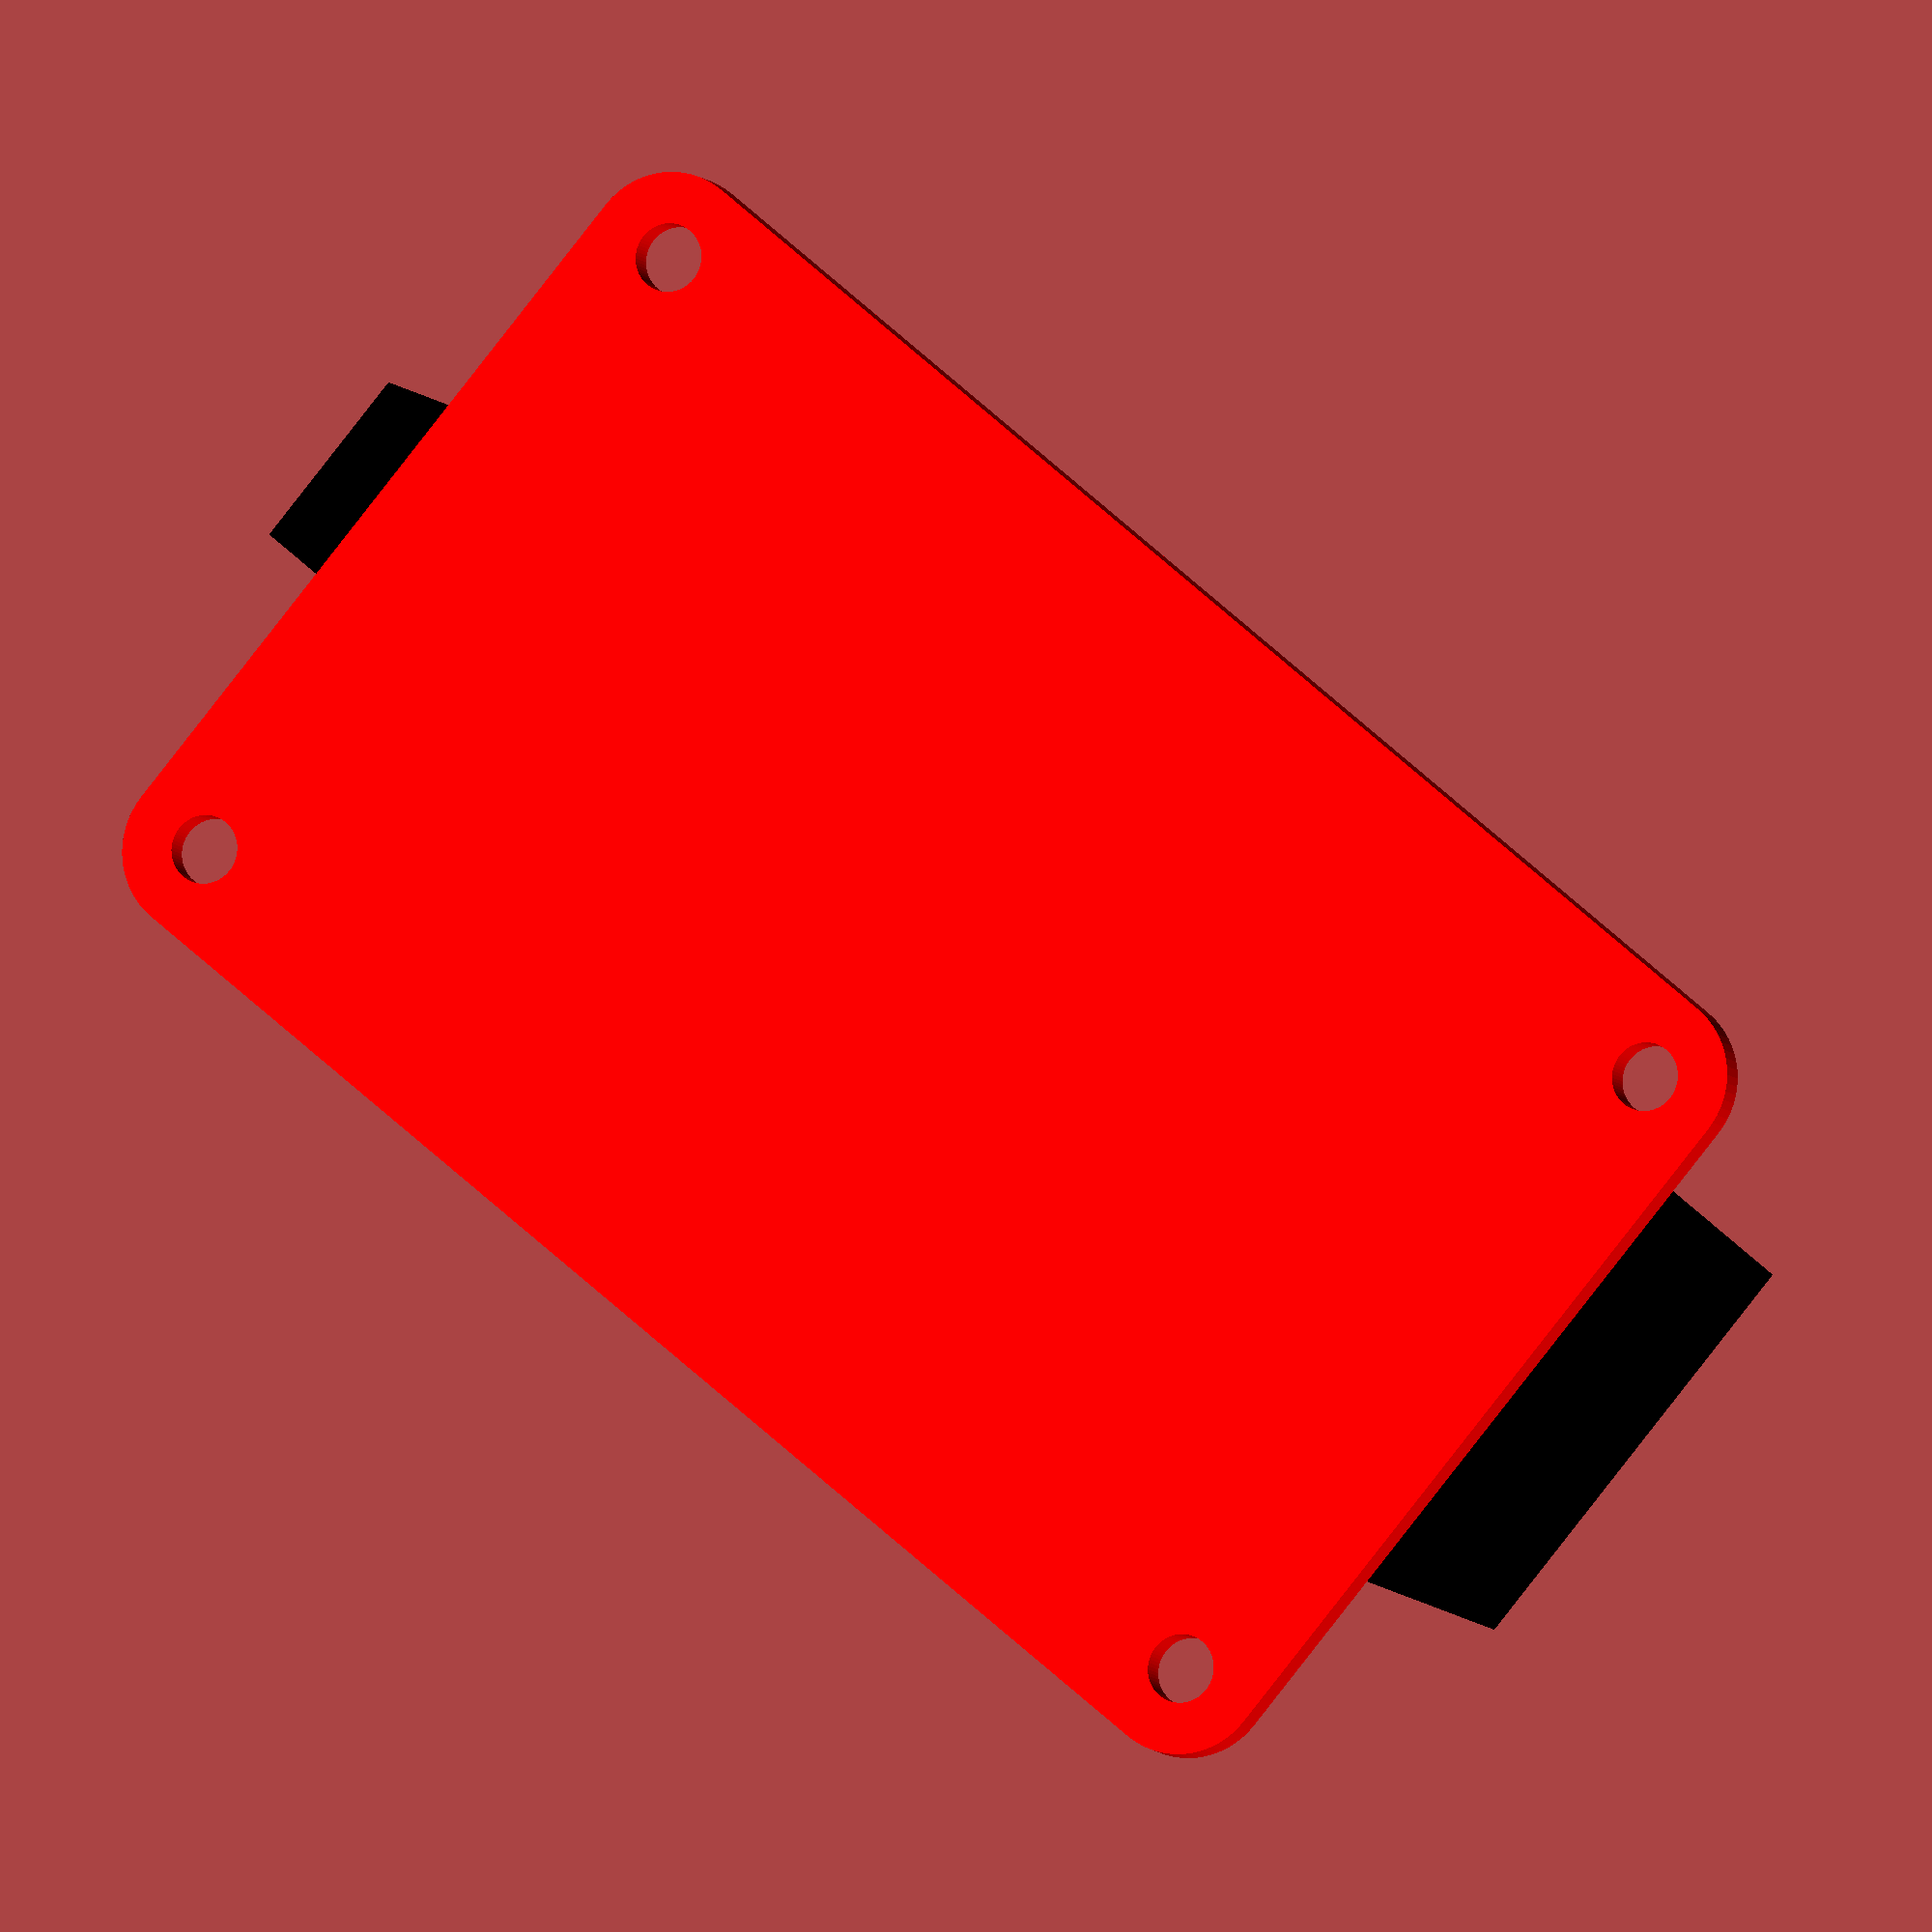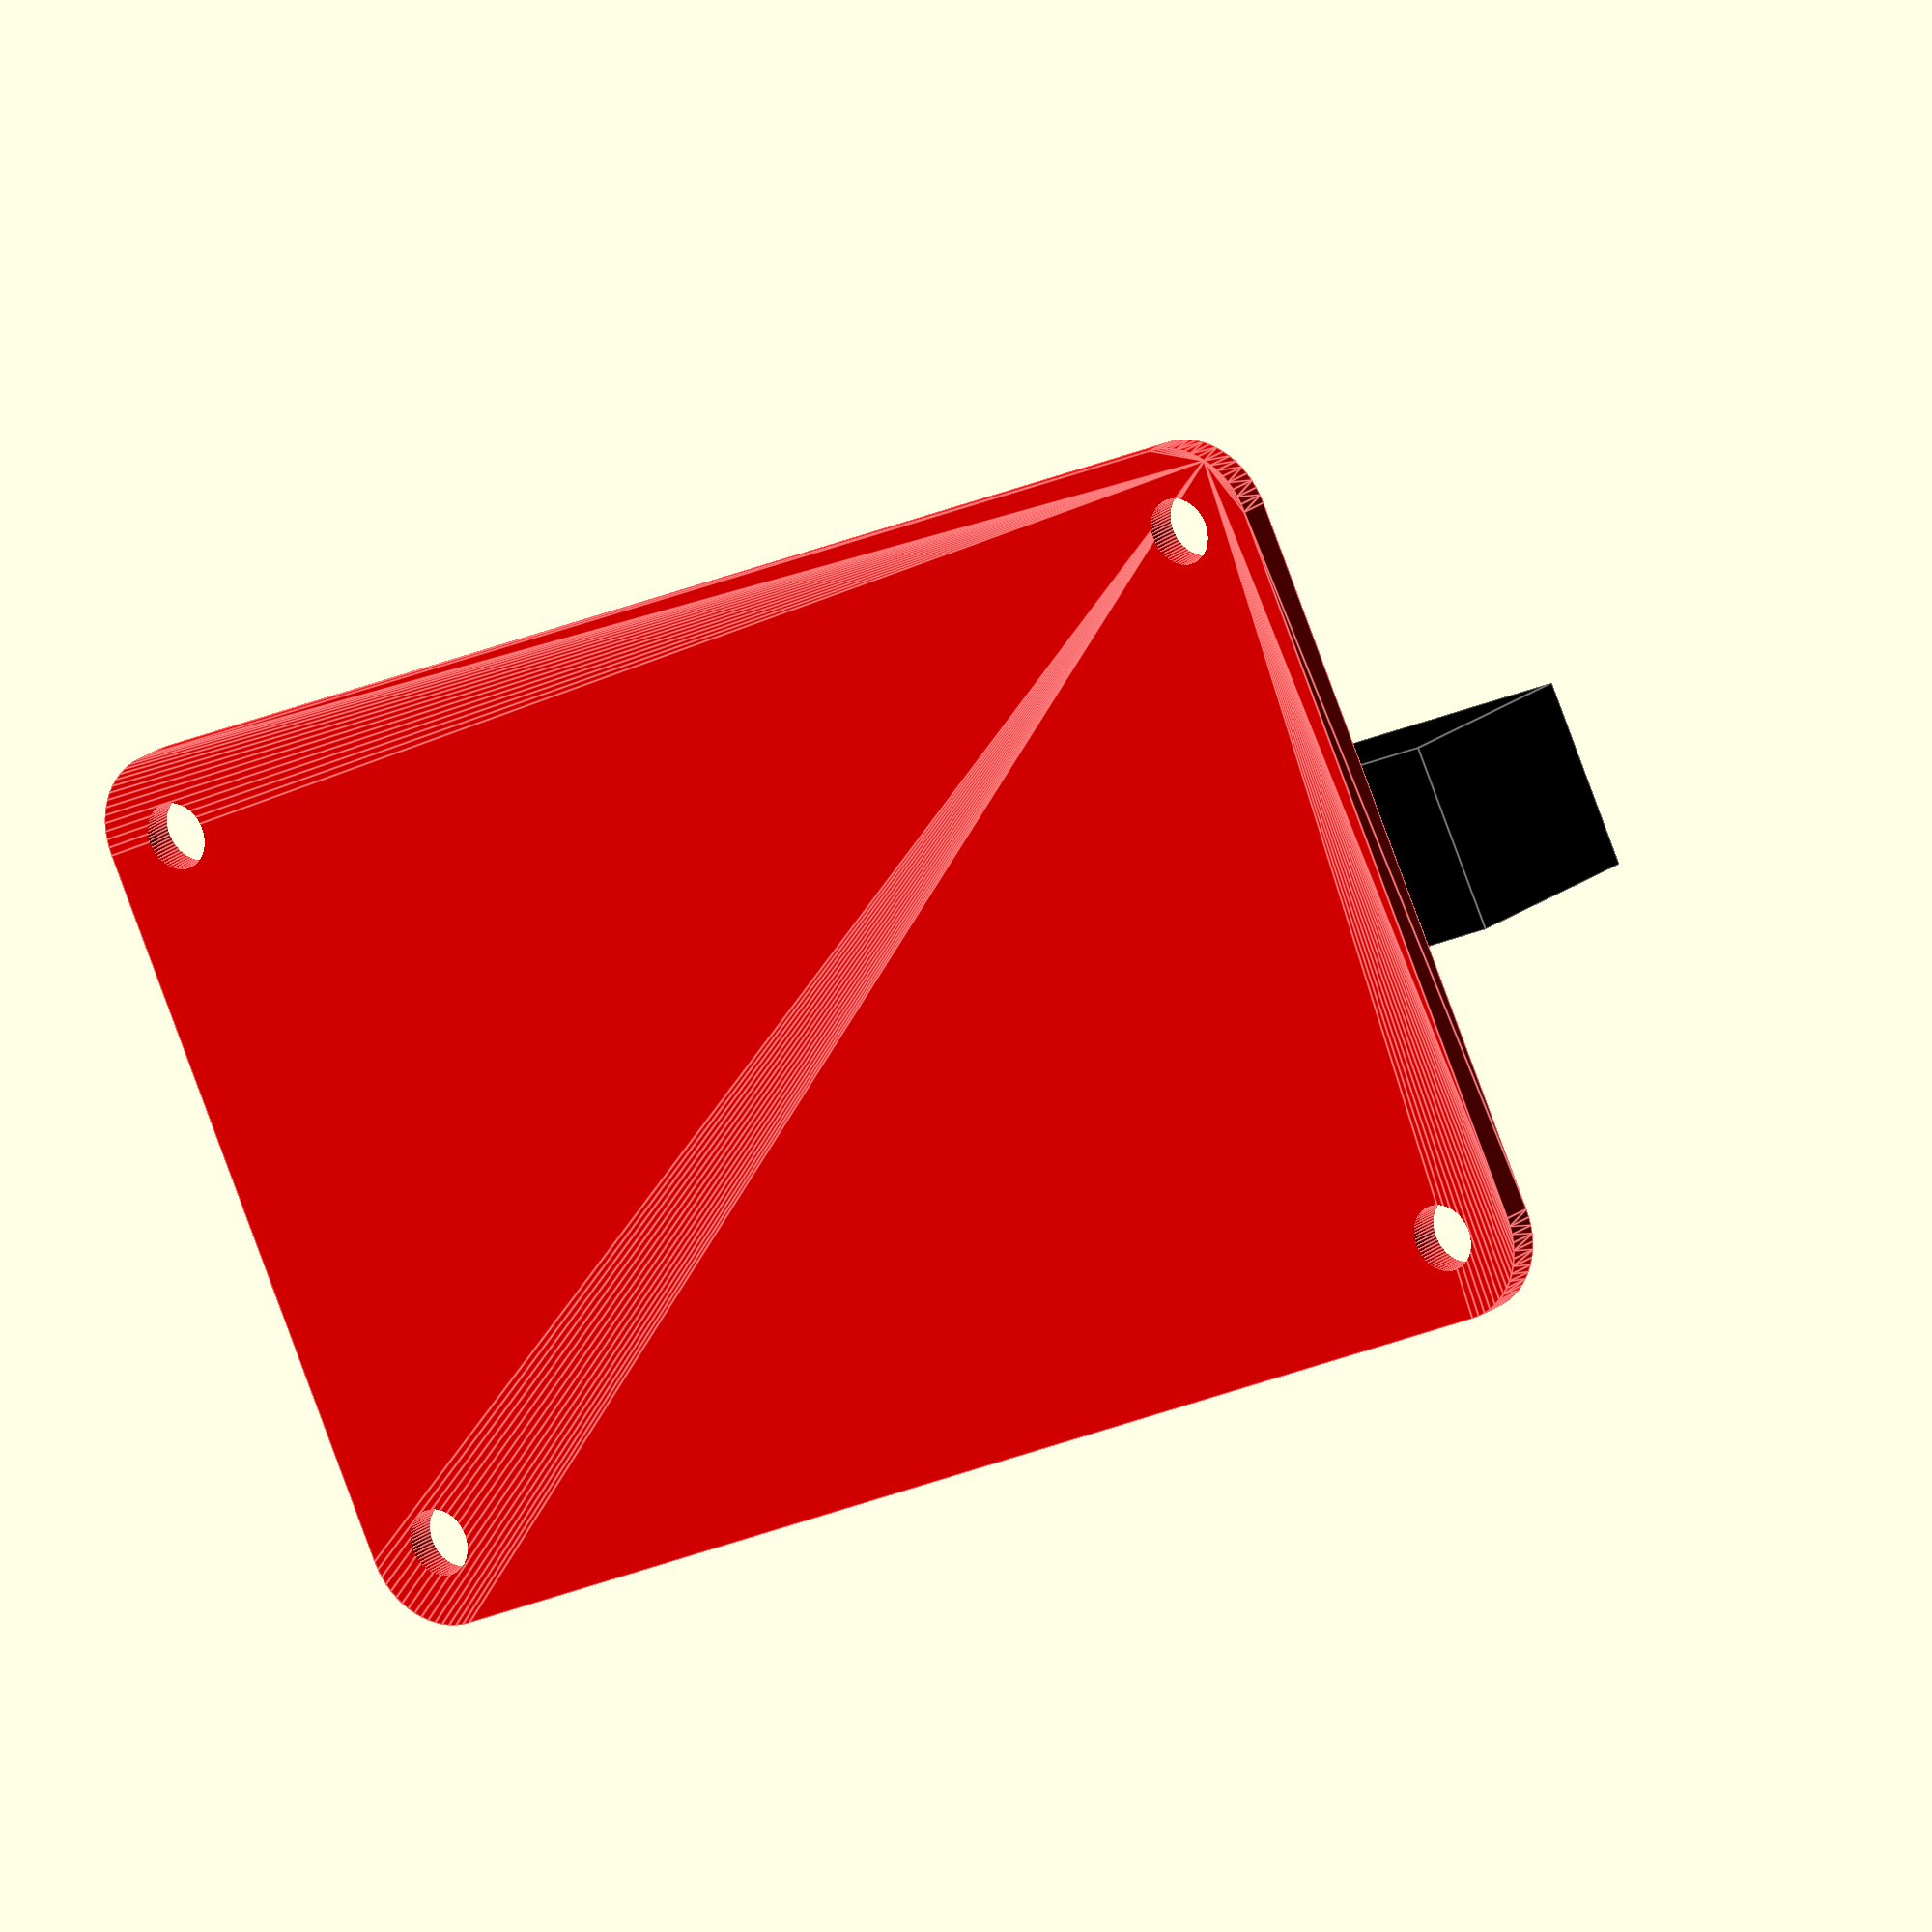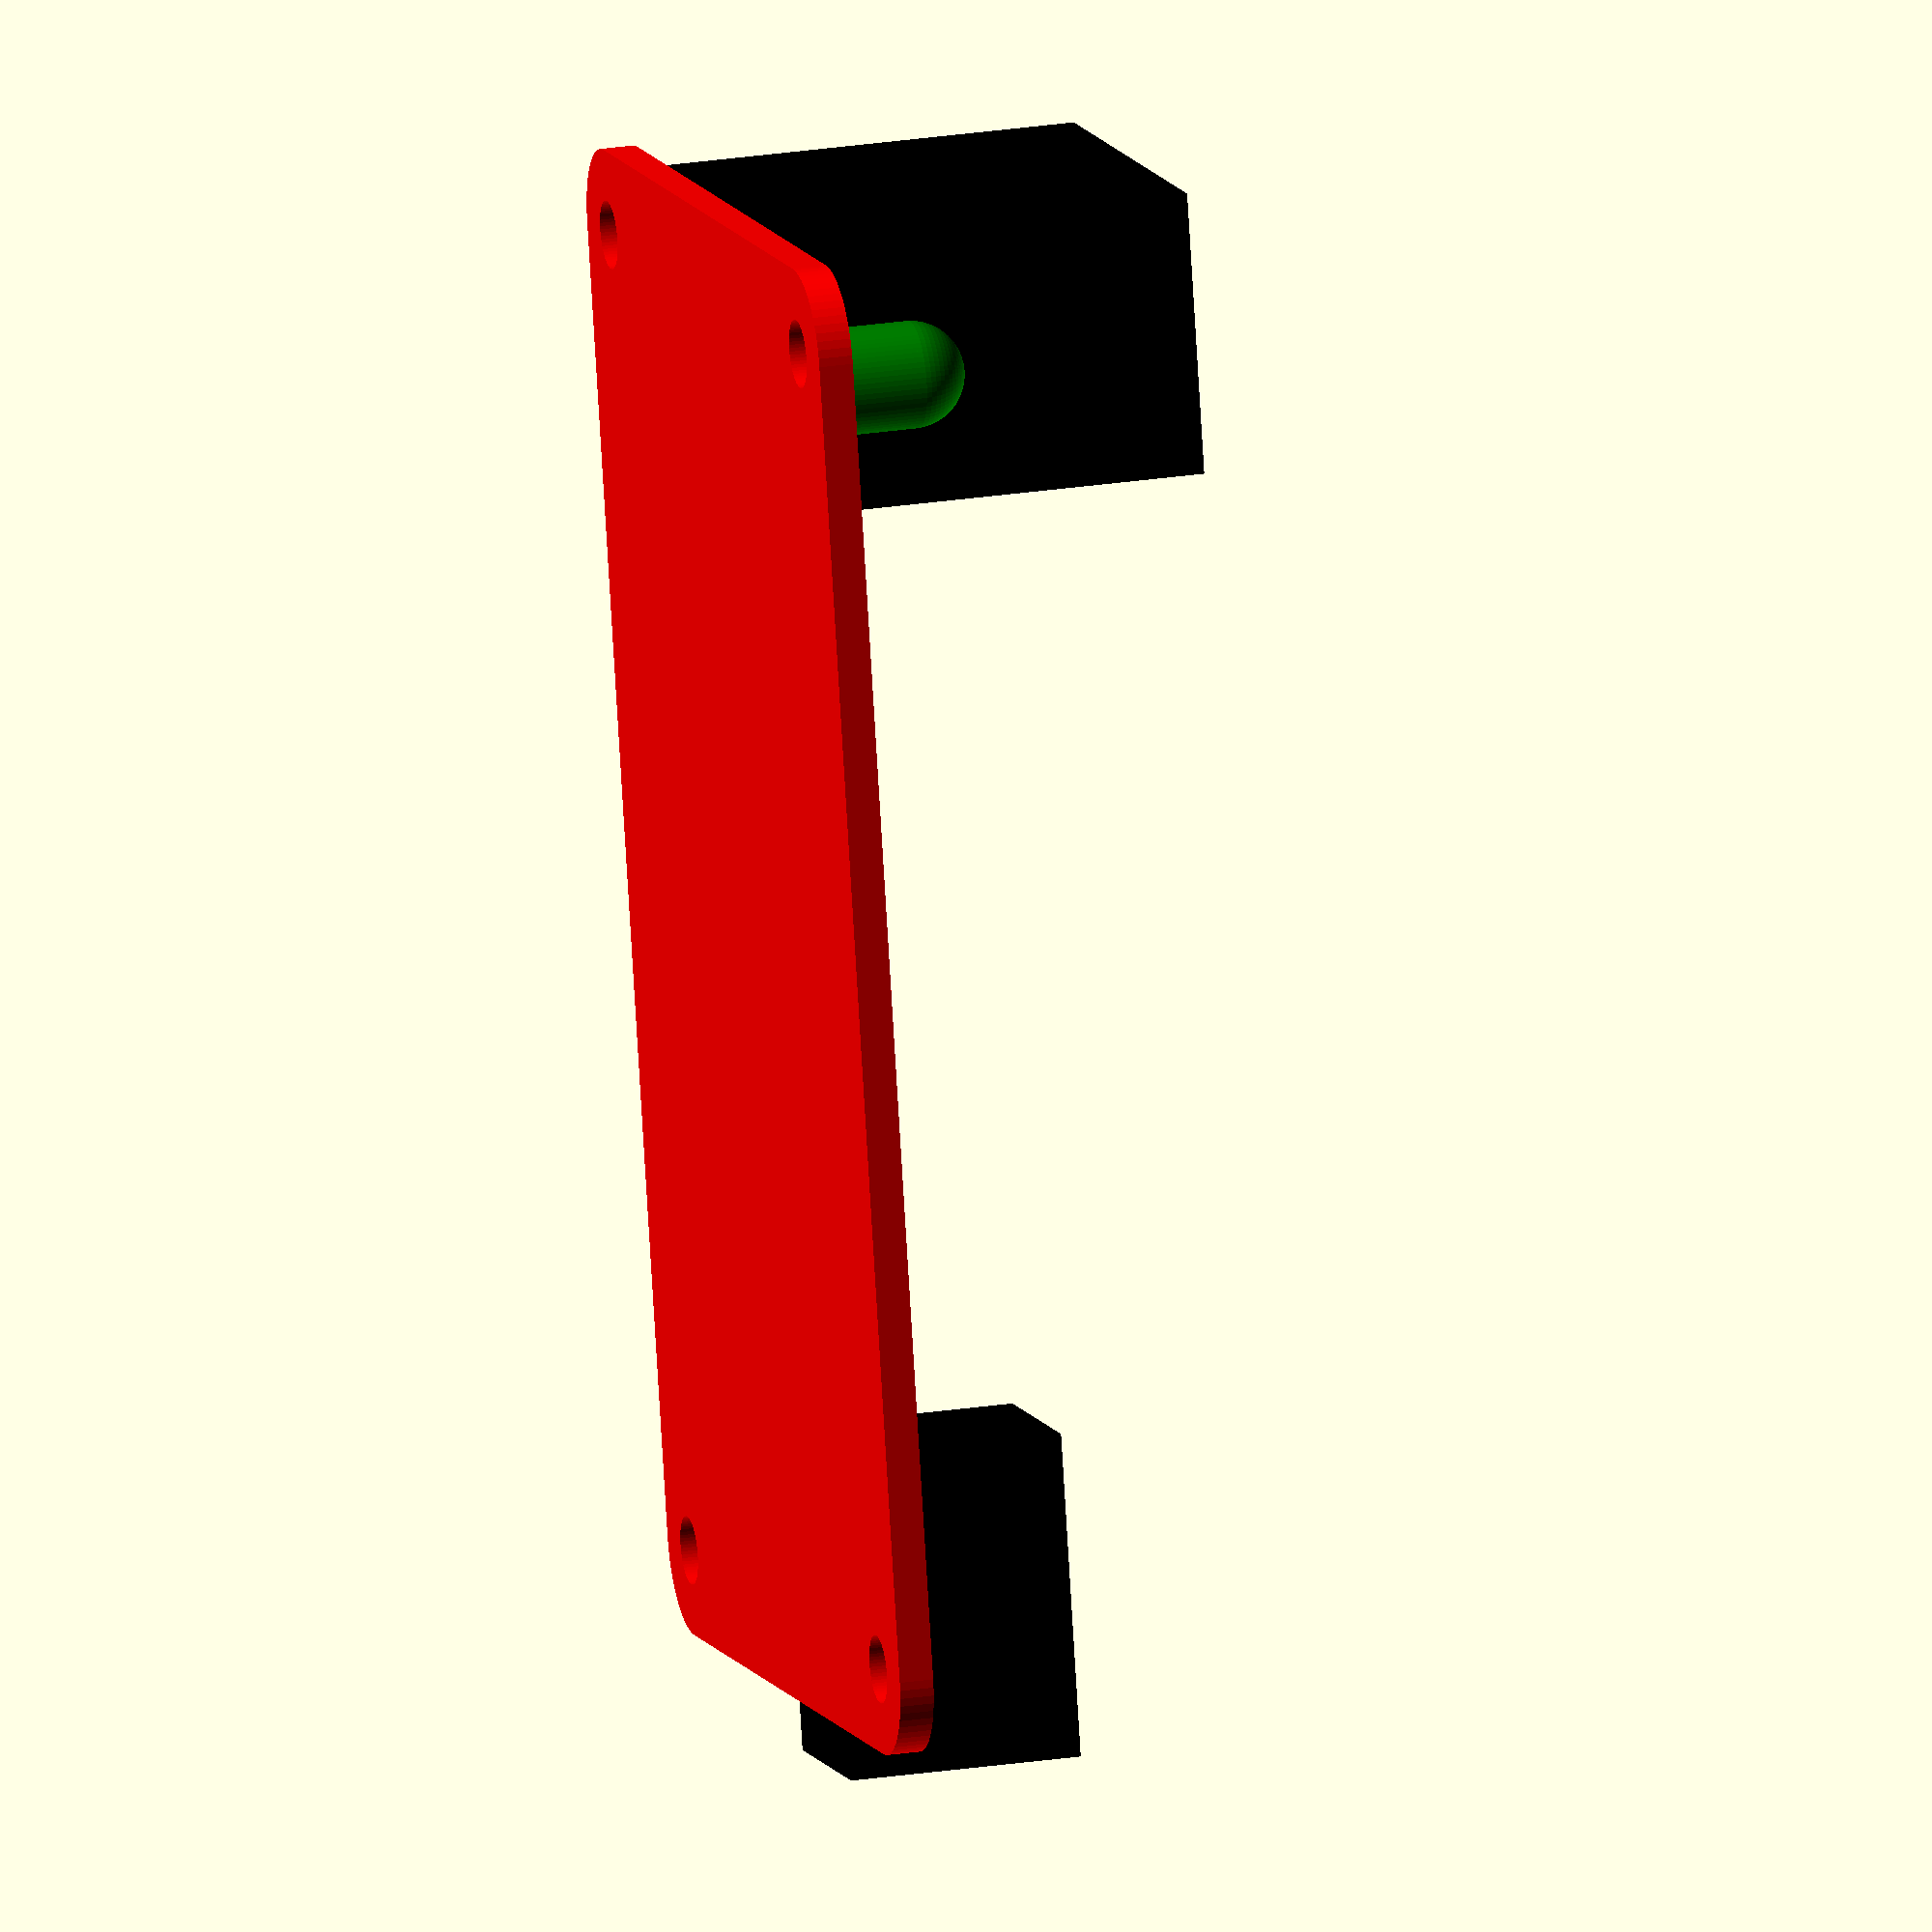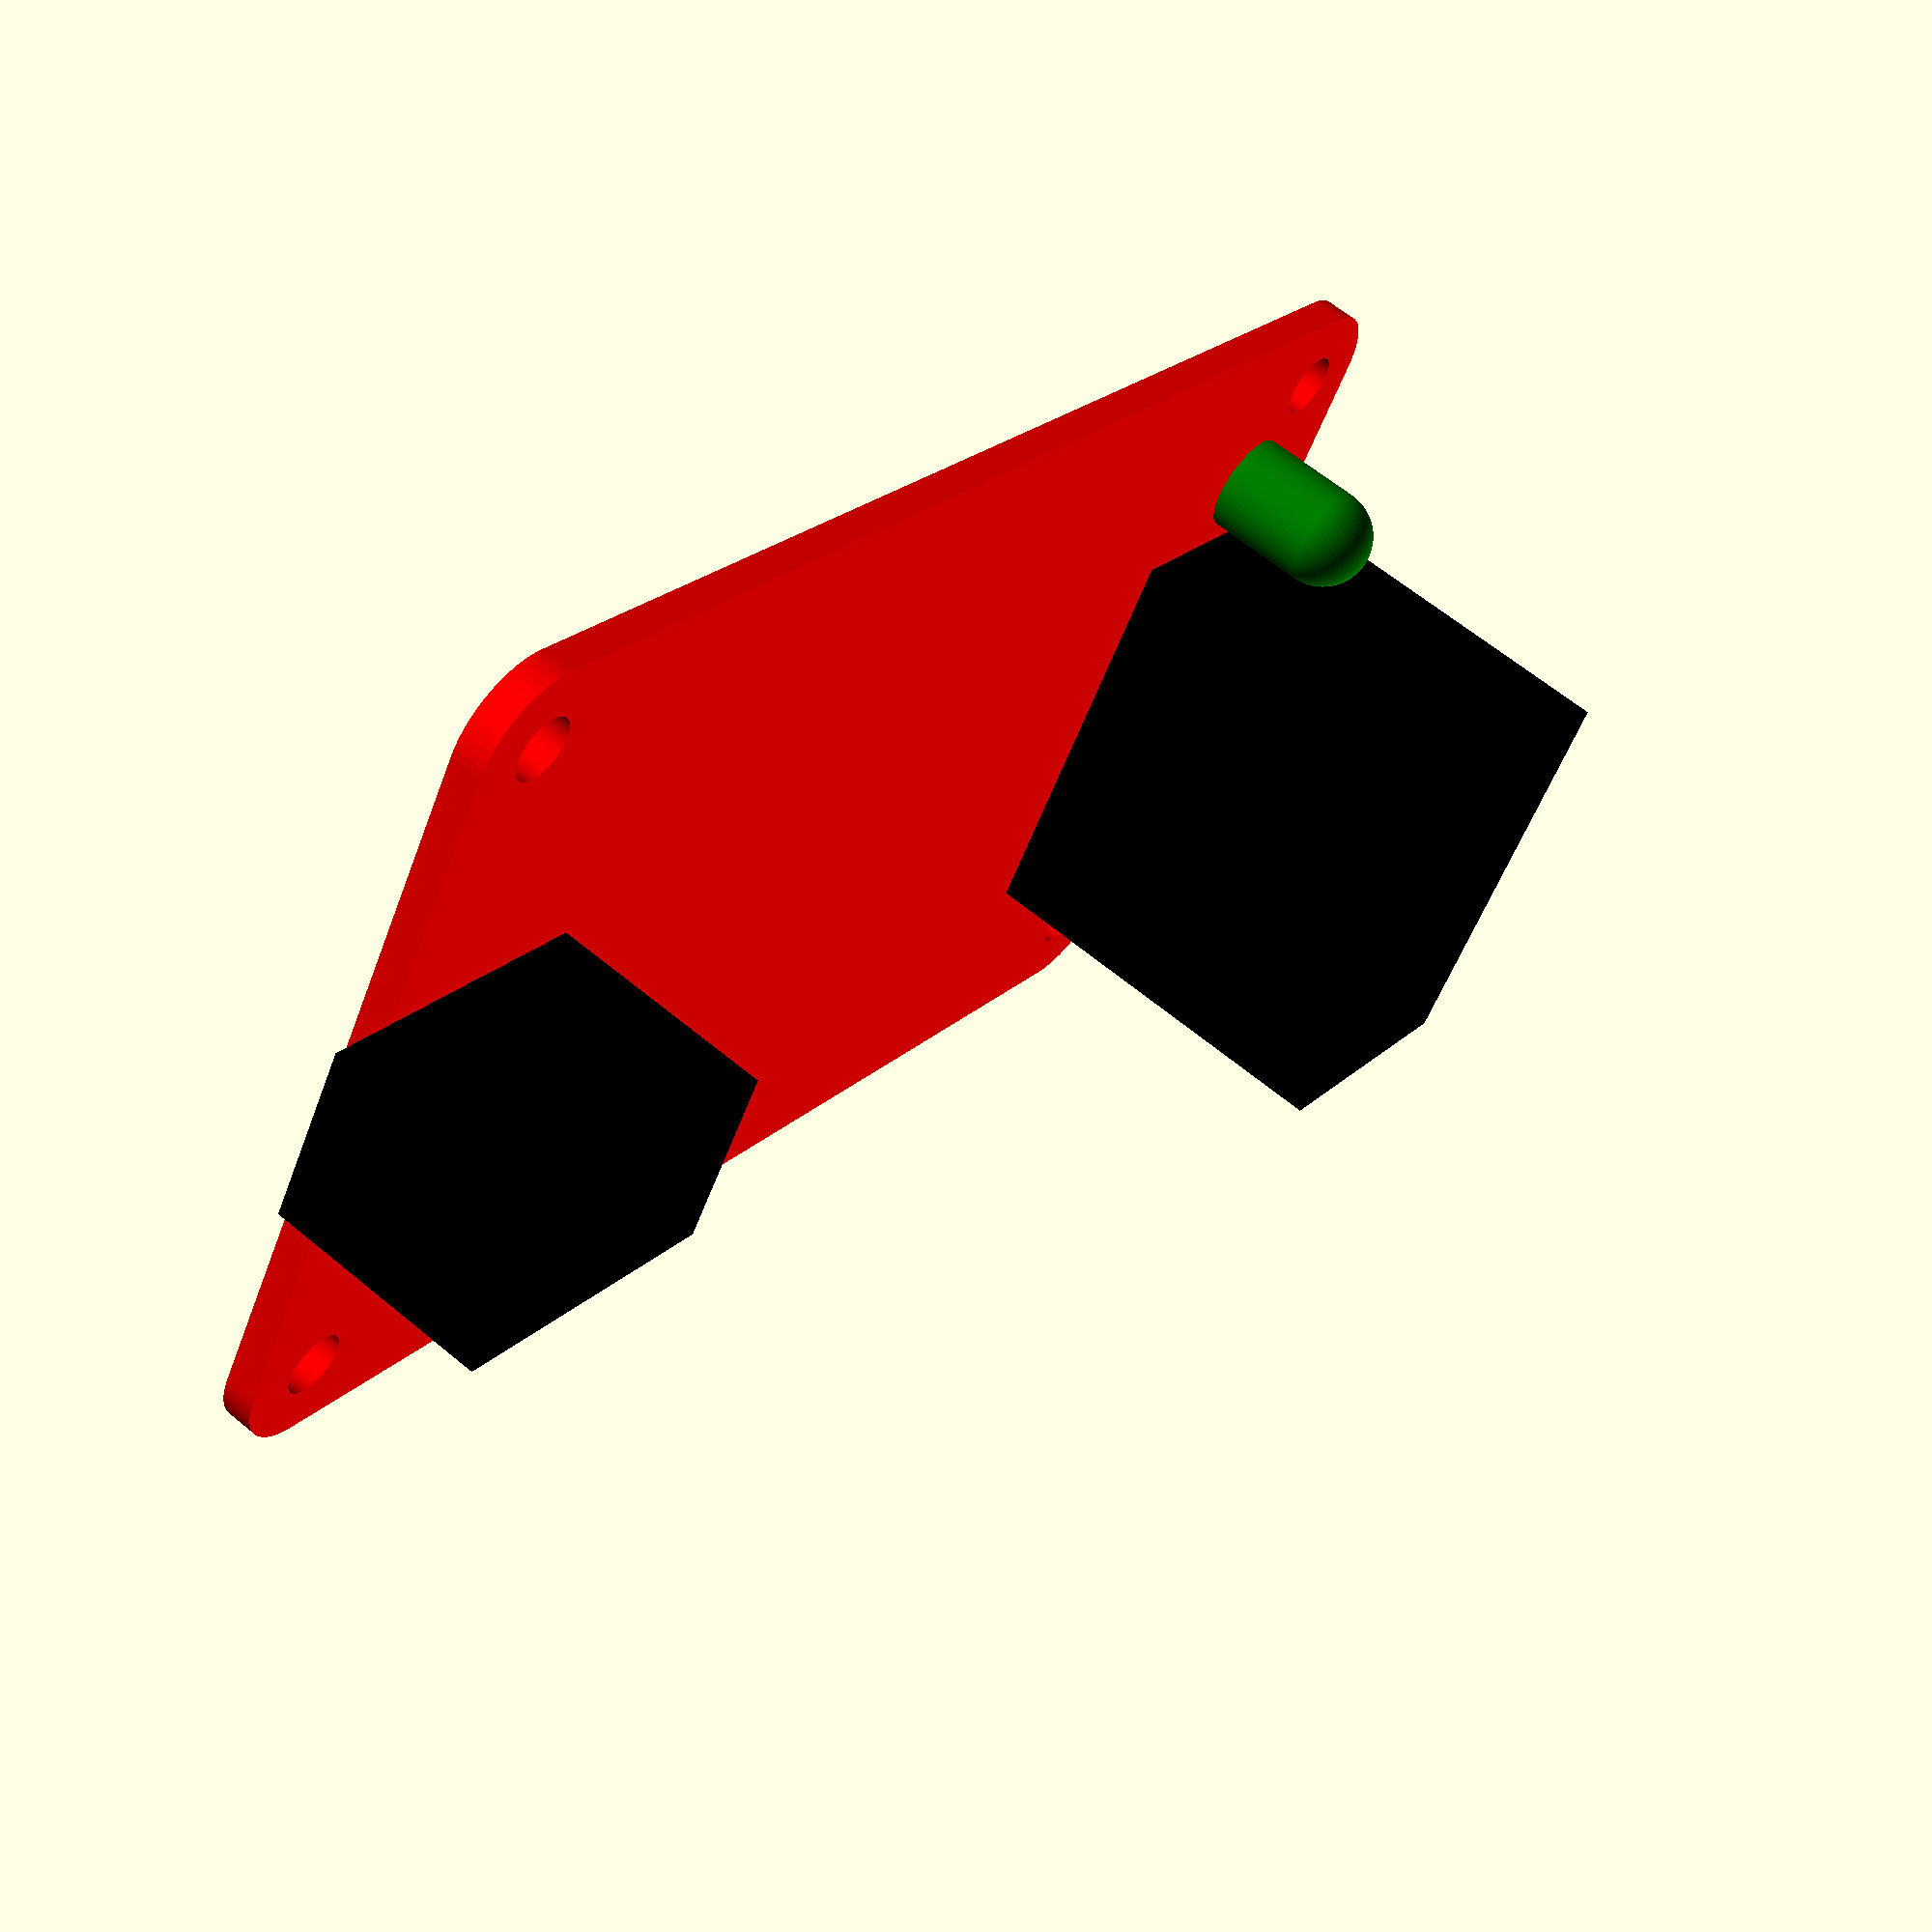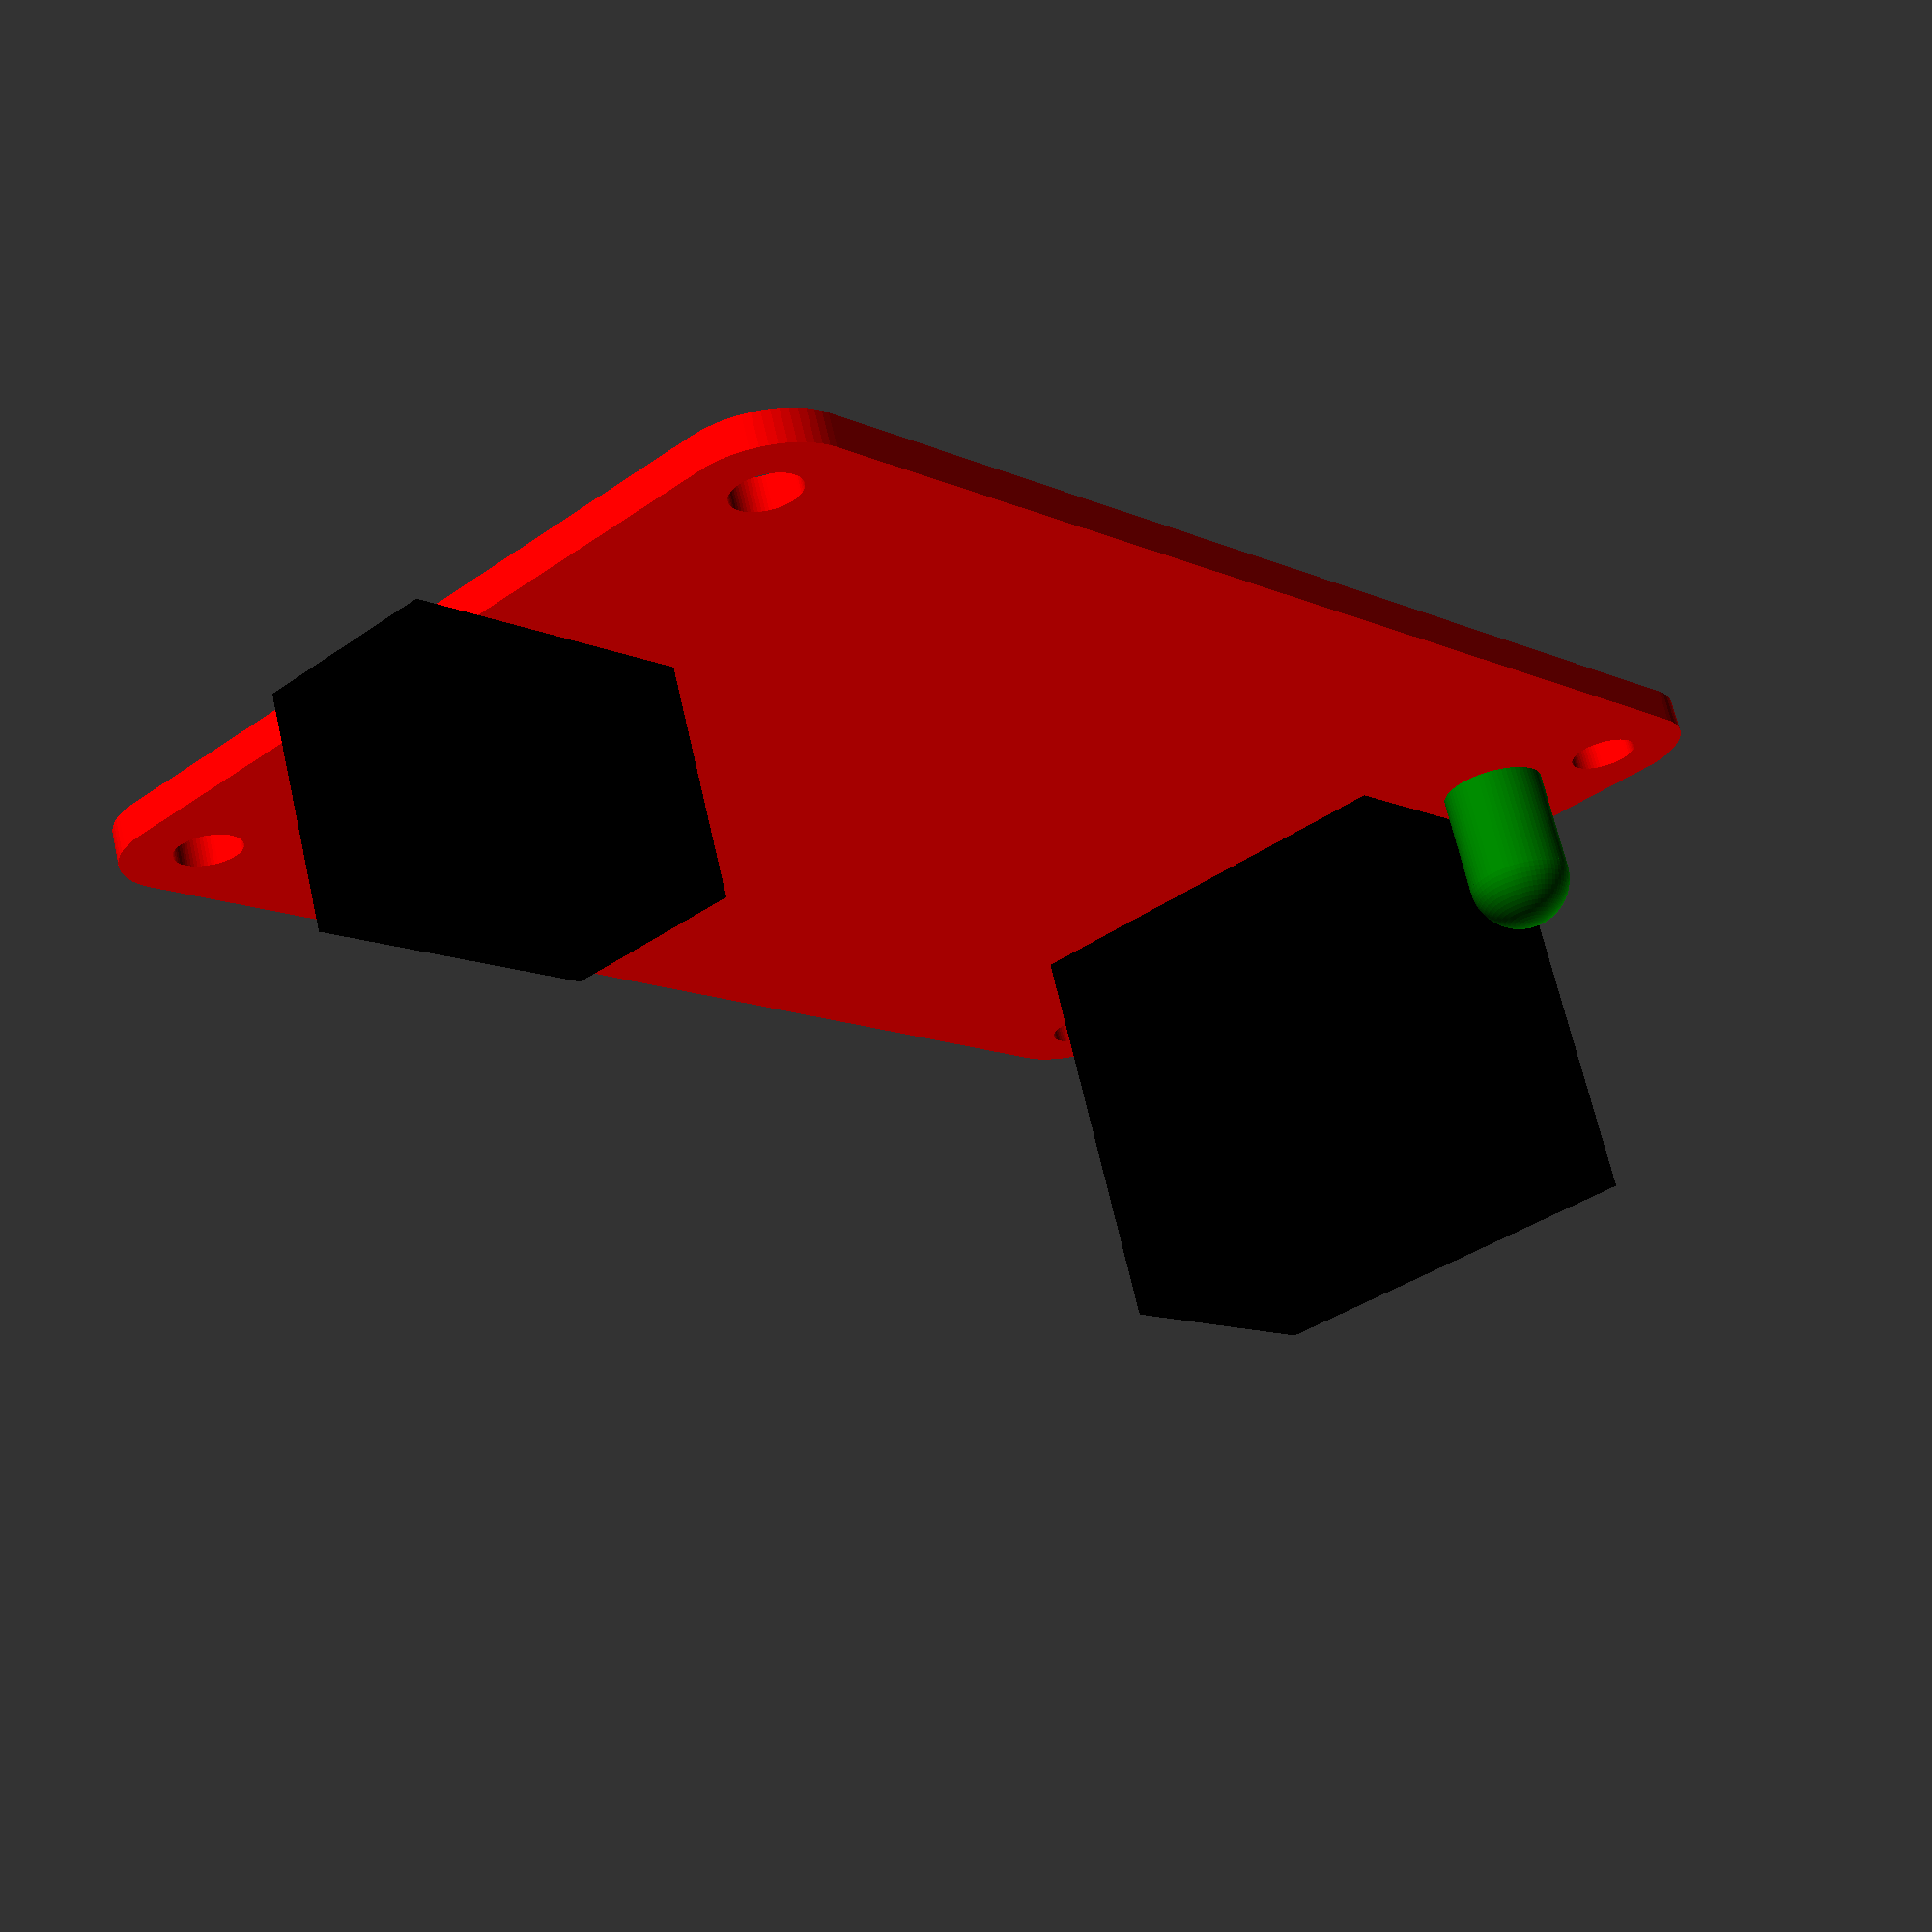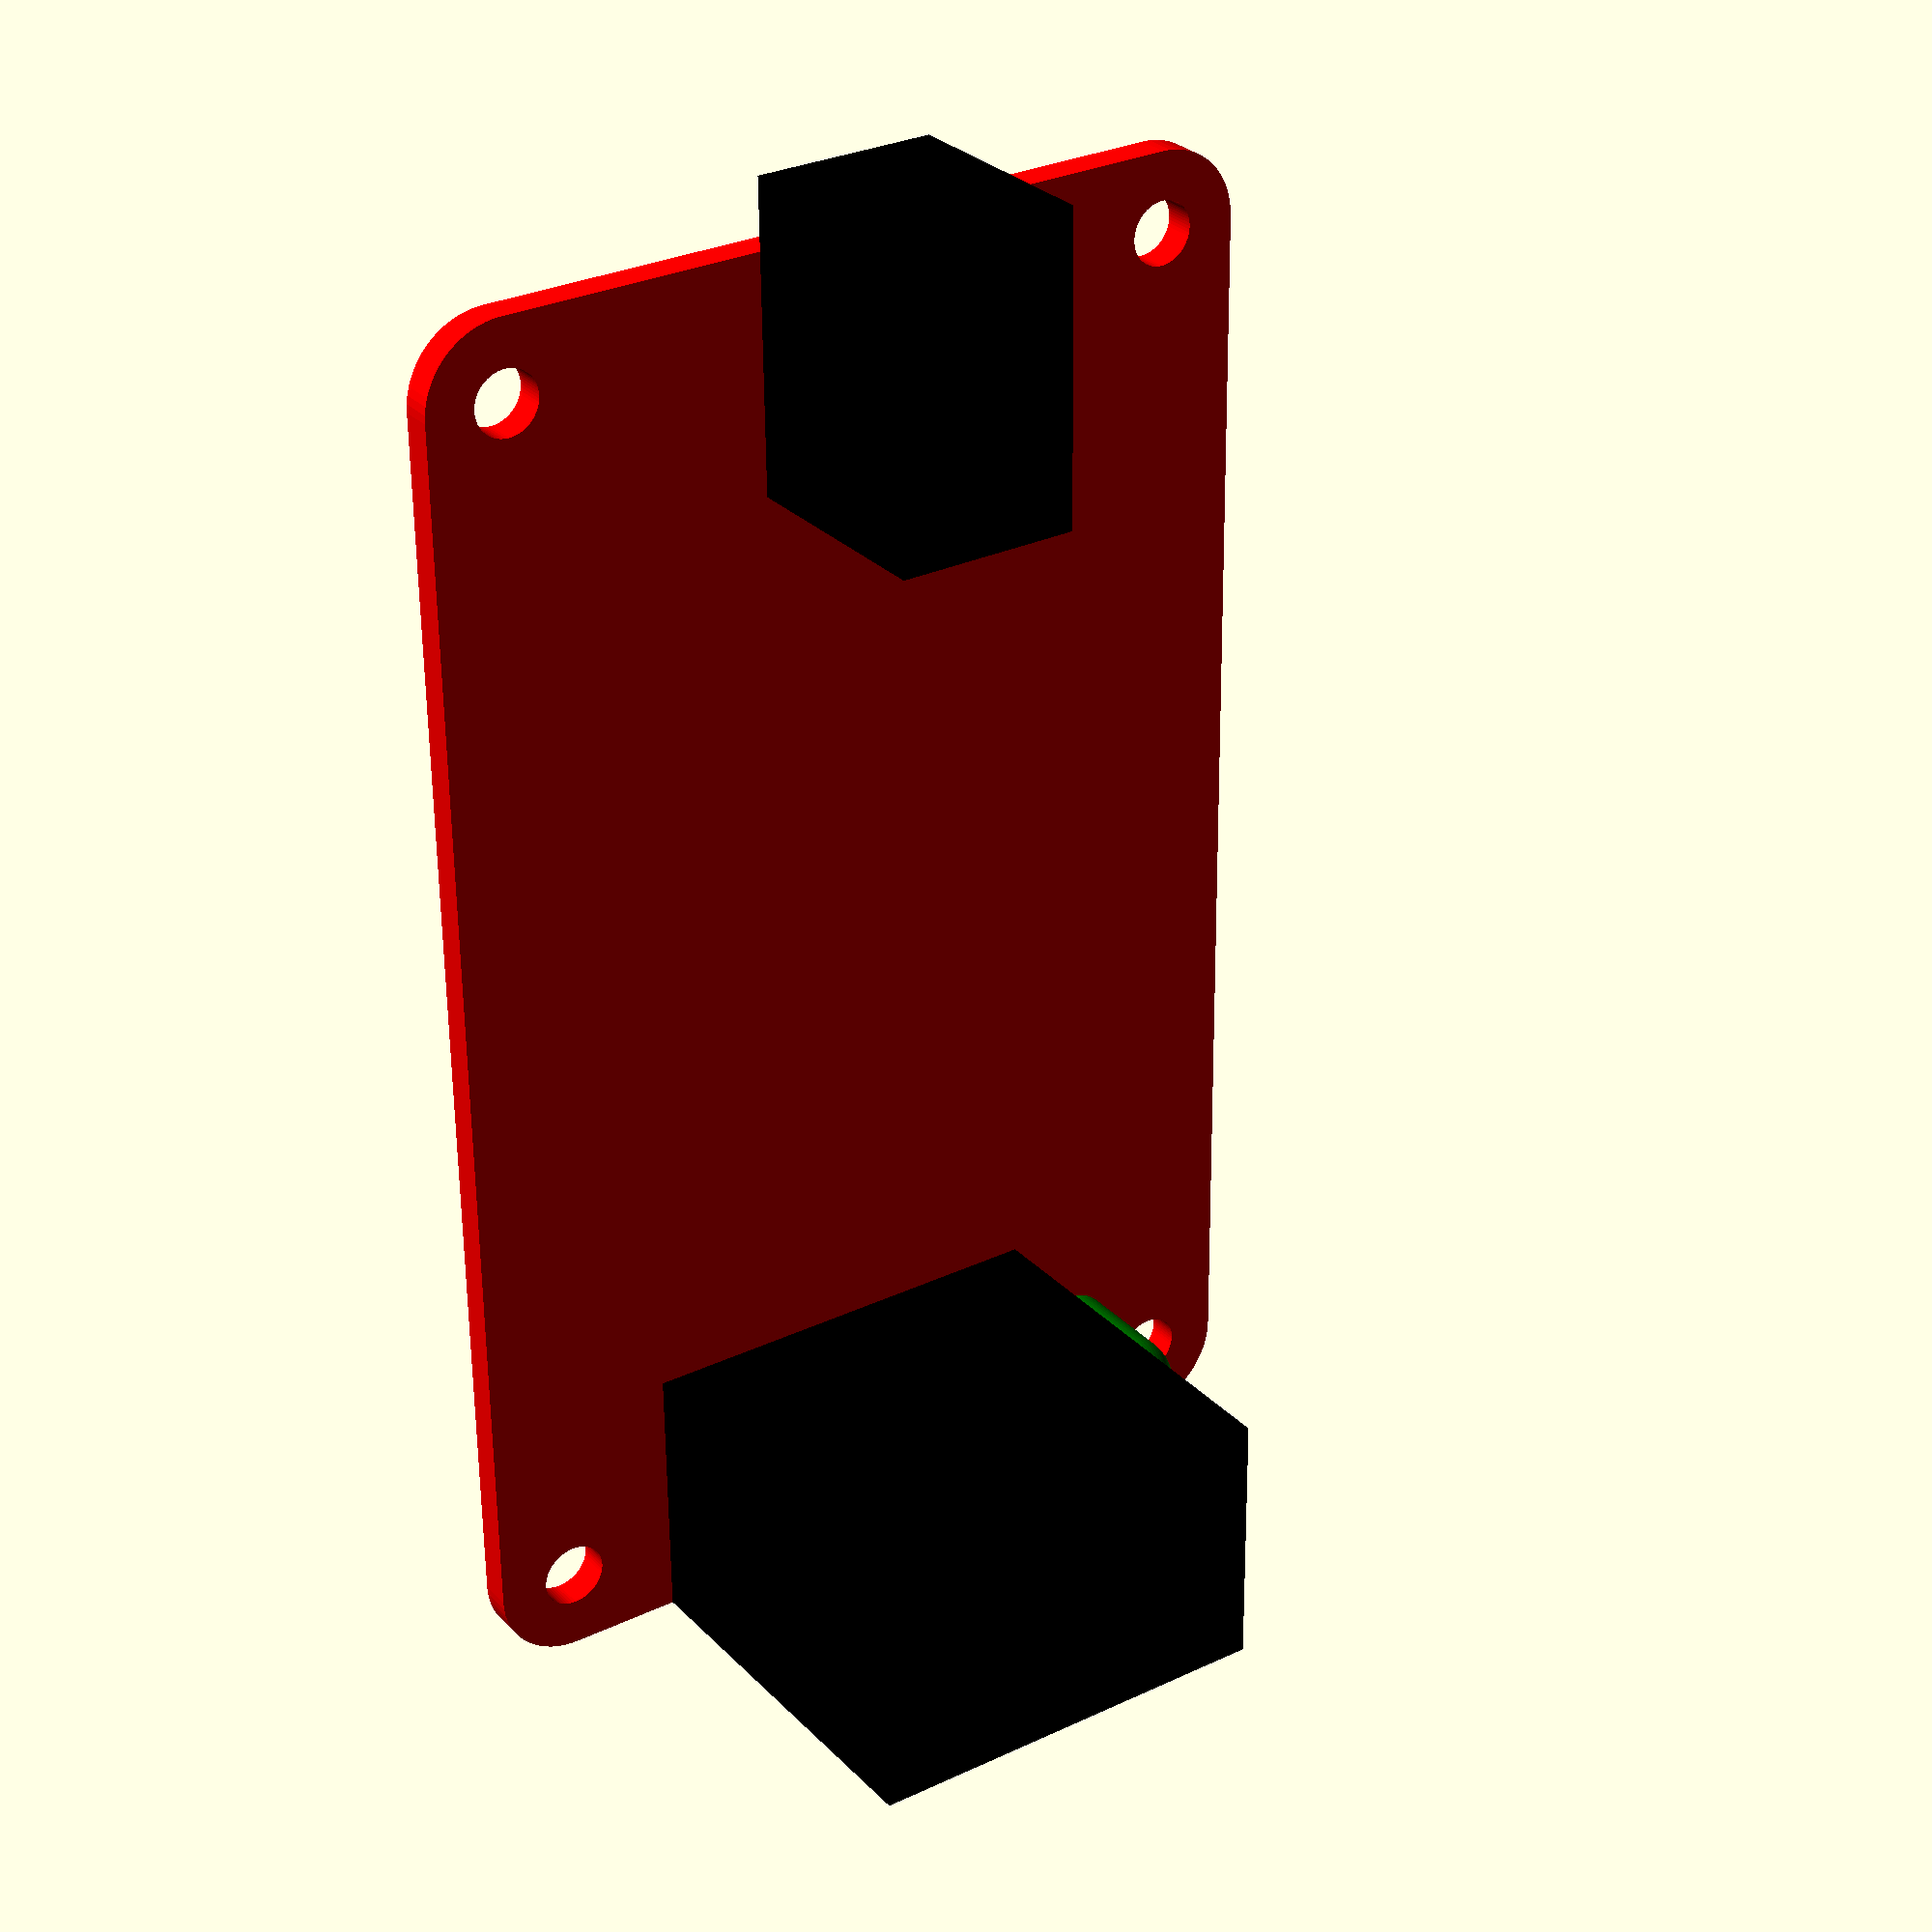
<openscad>
$fn=64;

module board(xdim, ydim,zdim) {
	rdim =4;
	difference(){hull() {
		translate([rdim,rdim,0])cylinder(r=rdim, h=zdim);
		translate([xdim-rdim,rdim,0])cylinder(r=rdim, h=zdim);
		translate([rdim,ydim-rdim,0])cylinder(r=rdim, h=zdim);
		translate([xdim-rdim,ydim-rdim,0])cylinder(r=rdim, h=zdim);
	};

	translate([xdim-4,ydim-4,-0.1])cylinder(zdim*2,3.2/2,3.2/2);
	translate([xdim-4,4,-0.1])cylinder(zdim*2,3.2/2,3.2/2);
	translate([4,ydim-4,-0.1])cylinder(zdim*2,3.2/2,3.2/2);
	translate([4,4,-0.1])cylinder(zdim*2,3.2/2,3.2/2);
};
}

module led(x,y,z)
{
	translate([x,y,z])cylinder(d=5, h=5);
	translate([x,y,z+5])sphere(d=5);
}

module din_5(x,y,z)
{
	translate([x,0,z]) {
		cube([21,13.2,19.5]);
	}
}

module dc_jack(x,y,z)
{
	translate([x,y,z]) {
		cube([9,15.2,11]);
	}
}

module pcb()
{
	thickness=1.6;
	color("red")board(43,70,thickness);
	color("green")led(33.8,6.5,thickness);
	color("black")din_5(9.5,0,thickness);
	color("black")dc_jack((43/2)-4.5,70-(15.2-3.5),thickness);

}

pcb();
</openscad>
<views>
elev=6.9 azim=49.9 roll=197.6 proj=o view=wireframe
elev=160.6 azim=114.9 roll=325.7 proj=o view=edges
elev=156.7 azim=13.5 roll=284.9 proj=o view=wireframe
elev=118.0 azim=121.6 roll=229.7 proj=p view=solid
elev=111.6 azim=138.6 roll=193.0 proj=p view=solid
elev=331.0 azim=359.5 roll=325.4 proj=p view=wireframe
</views>
